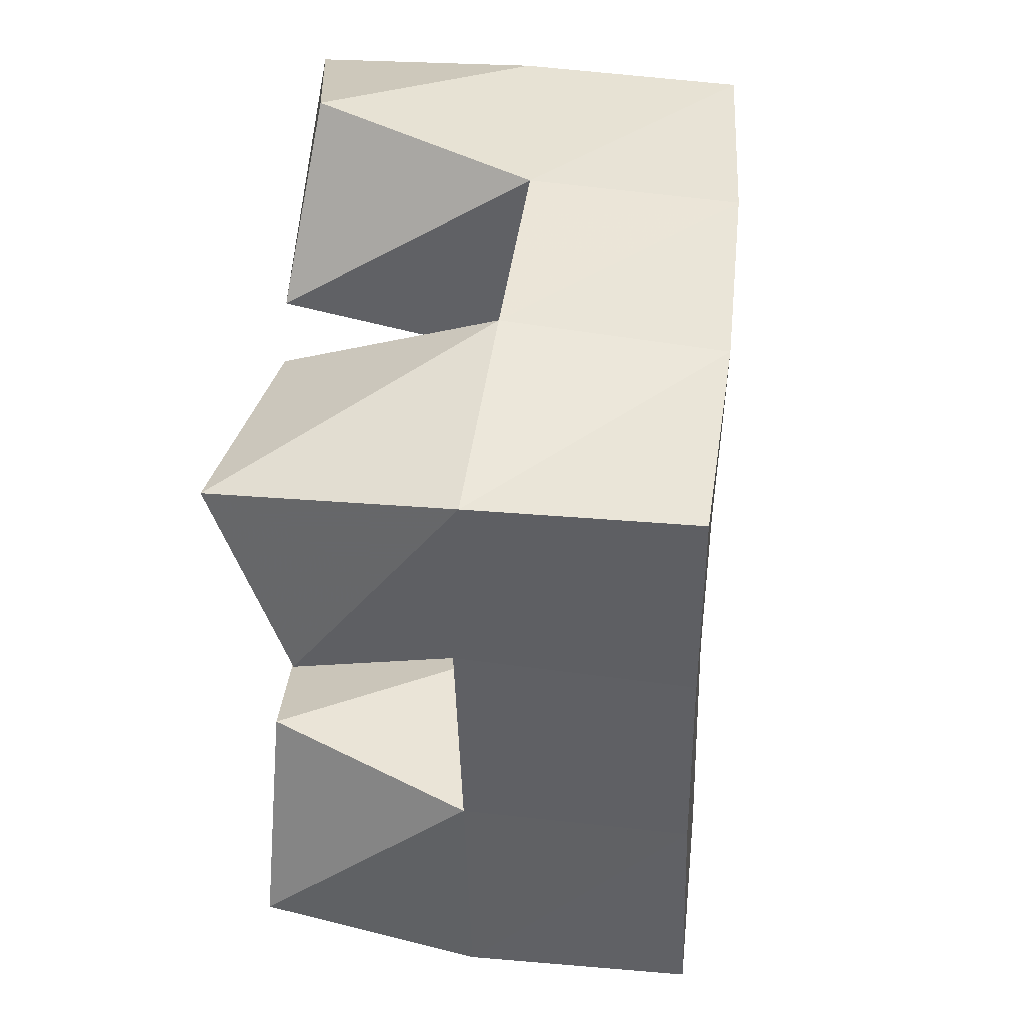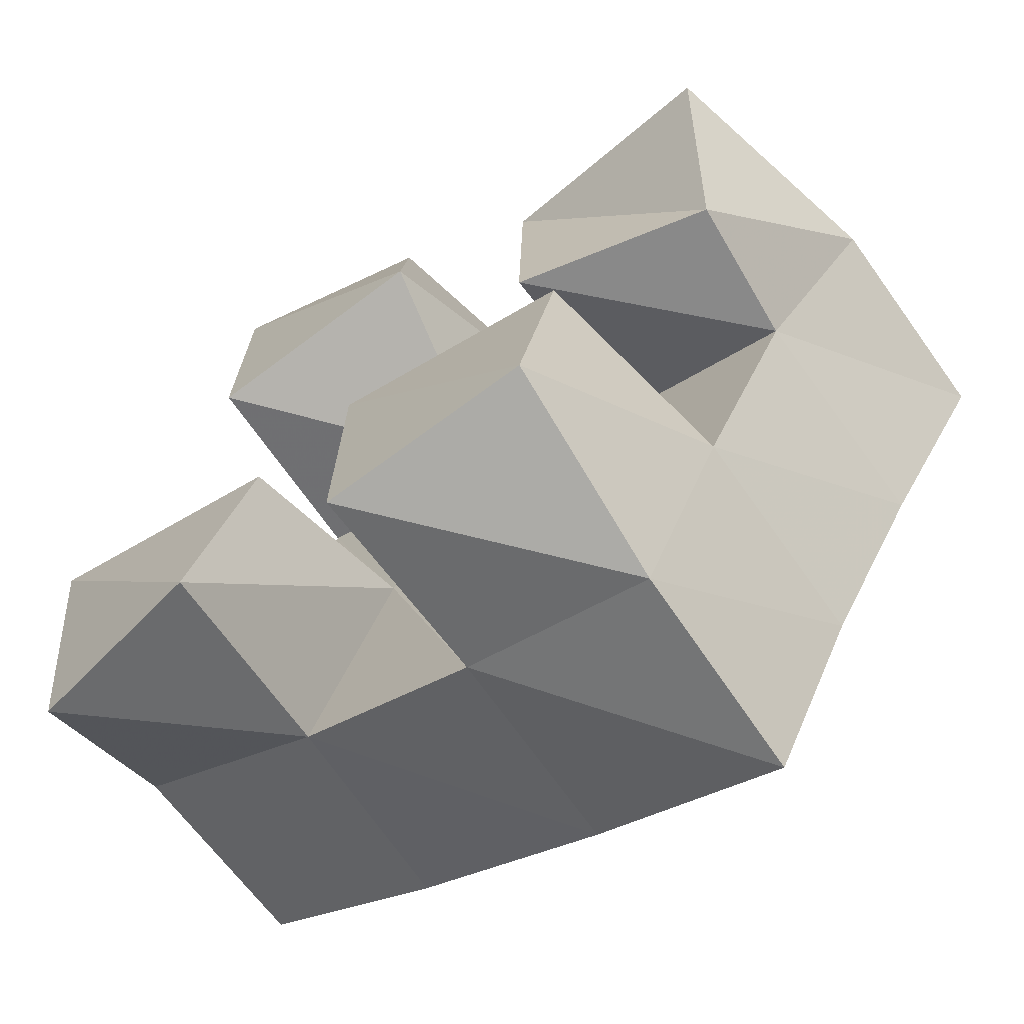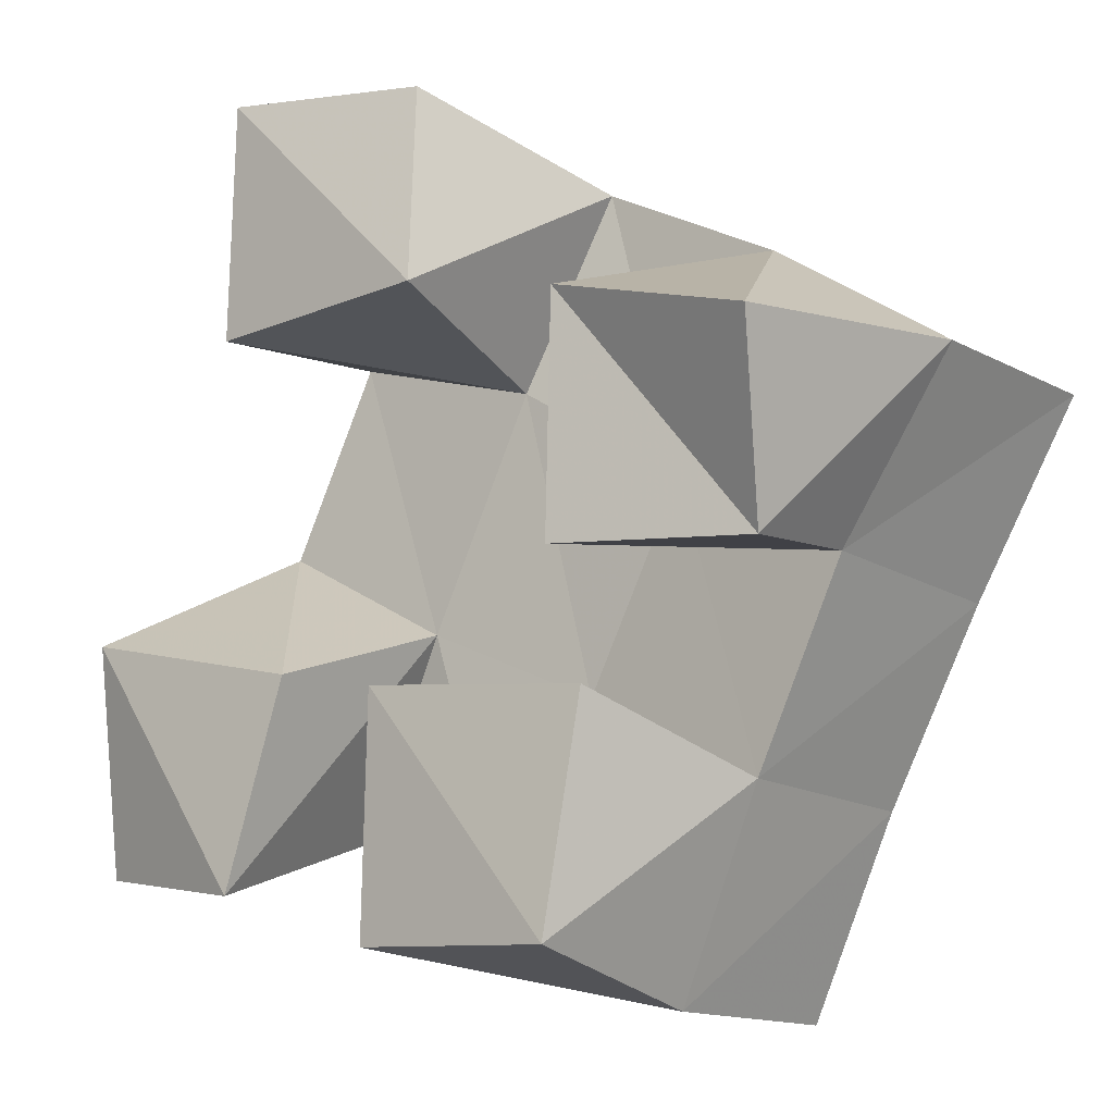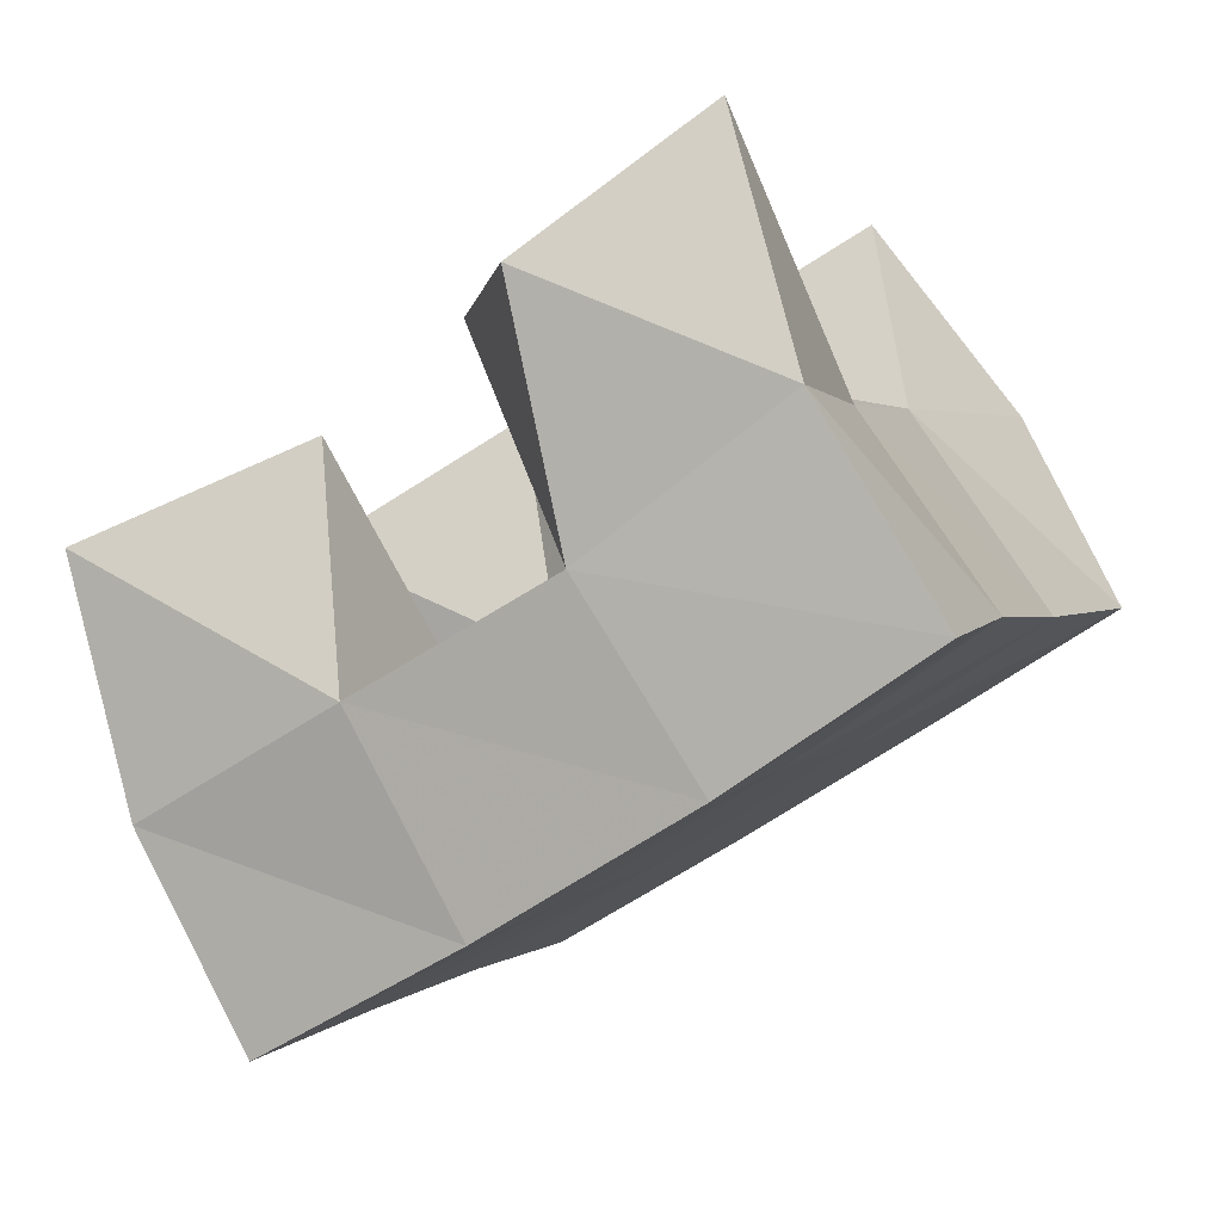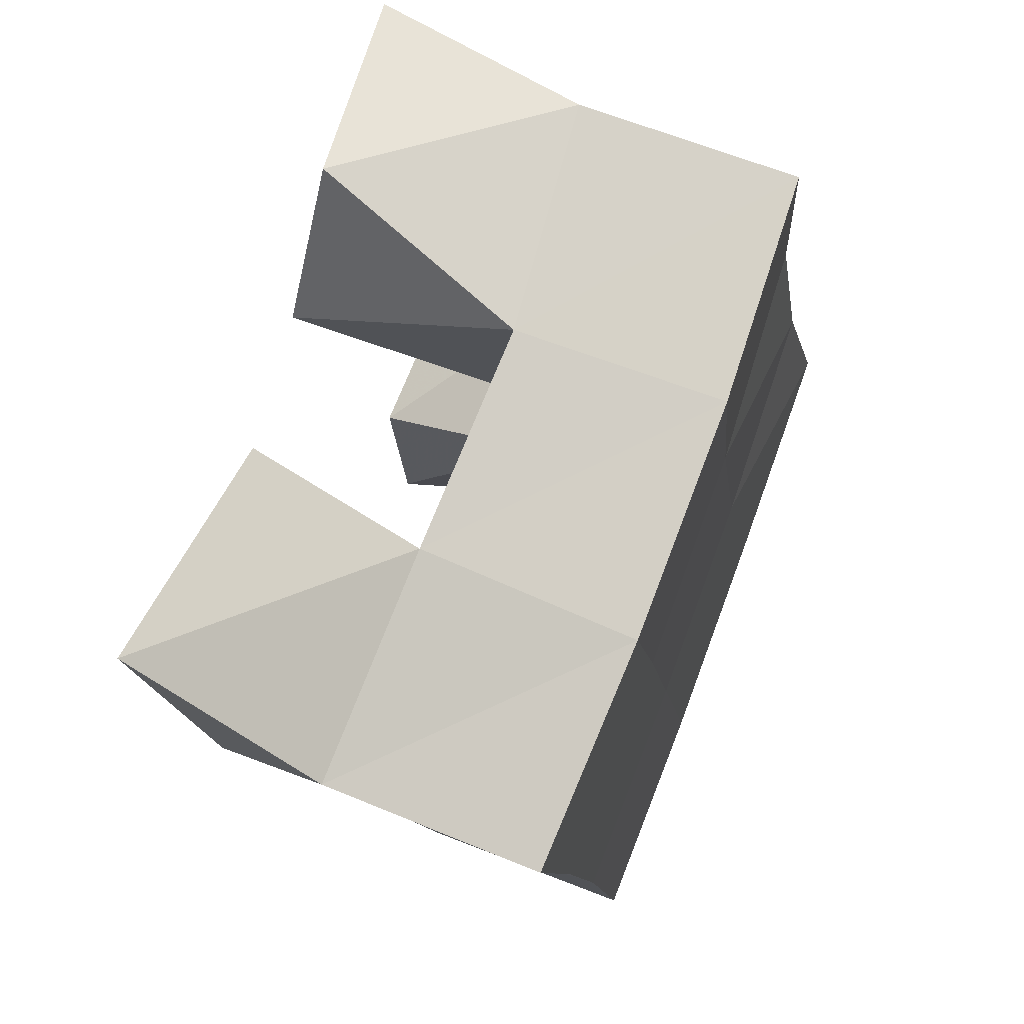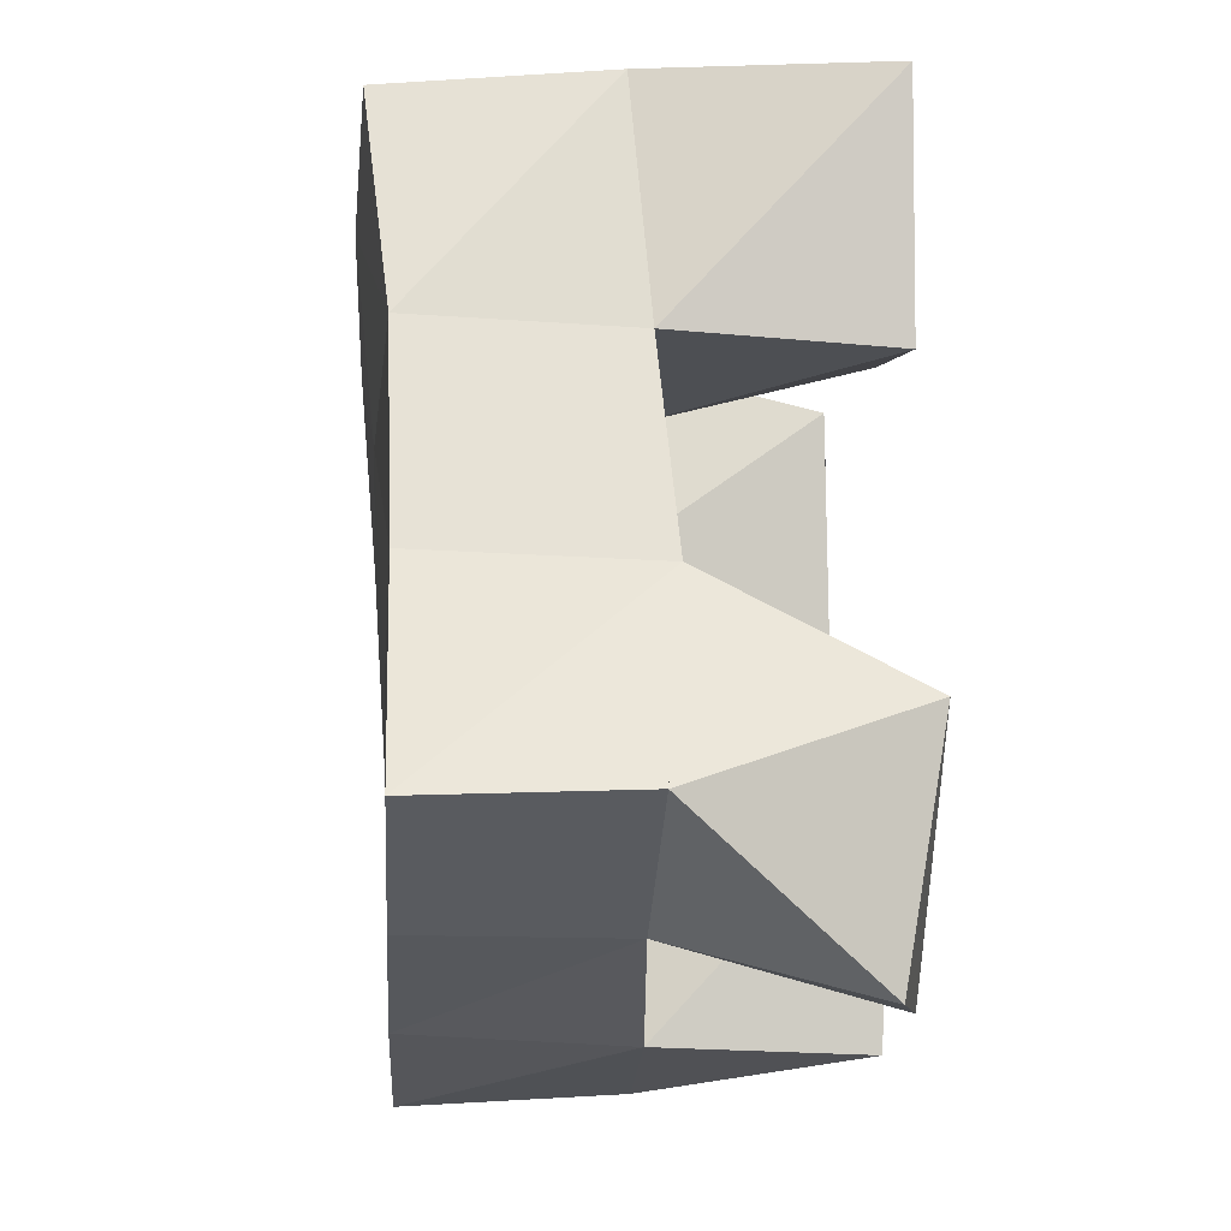
<metadata>
{"format":"obj","ext":"obj","renderer":"f3d","projection":"perspective","resolution":1024,"background":"white","views":[{"elev":17.3,"azim":97.0,"up":"+Z"},{"elev":-67.9,"azim":36.3,"up":"+Z"},{"elev":-10.7,"azim":40.1,"up":"+Z"},{"elev":77.9,"azim":152.9,"up":"+Z"},{"elev":53.7,"azim":113.9,"up":"+Z"},{"elev":-2.4,"azim":-92.6,"up":"+Z"}]}
</metadata>
<code>
v 1.927 0.1083 -0.06108
v 1.918 0.1486 -0.02472
v 1.971 0.1 -0.06665
v 1.965 0.1495 -0.05243
v 1.929 0.1 -0.009293
v 1.947 0.1442 0.01453
v 1.985 0.1027 -0.02035
v 1.988 0.147 -0.007
v 2.055 0.1056 -0.000526
v 2.053 0.1523 0.0213
v 2.099 0.1162 -0.002571
v 2.096 0.1497 -0.000436
v 2.056 0.1067 0.0528
v 2.075 0.1569 0.06784
v 2.109 0.1 0.03789
v 2.12 0.1546 0.03991
v 1.968 0.1 0.05489
v 1.965 0.1481 0.05806
v 2.022 0.1 0.05838
v 2.012 0.1499 0.04544
v 1.97 0.1001 0.1086
v 1.982 0.1522 0.1093
v 2.017 0.1082 0.1045
v 2.03 0.1582 0.08982
v 2.011 0.1007 -0.07836
v 2.011 0.1475 -0.07656
v 2.059 0.1 -0.07915
v 2.056 0.1479 -0.09099
v 2.013 0.1 -0.02546
v 2.03 0.151 -0.02443
v 2.065 0.1044 -0.02937
v 2.075 0.1488 -0.04481
v 1.918 0.1951 -0.02583
v 1.963 0.1961 -0.05147
v 1.942 0.1953 0.01642
v 1.986 0.1975 -0.006342
v 1.961 0.1961 0.05993
v 2.007 0.2003 0.04006
v 1.979 0.2015 0.1052
v 2.026 0.205 0.08514
v 2.009 0.1972 -0.0735
v 2.029 0.1986 -0.02703
v 2.051 0.2016 0.0185
v 2.074 0.2055 0.06231
v 2.054 0.1976 -0.09323
v 2.074 0.1988 -0.04799
v 2.096 0.201 -0.004585
v 2.119 0.2037 0.03819
f 1 2 4
f 3 1 4
f 2 6 8
f 4 2 8
f 6 5 7
f 8 6 7
f 5 1 3
f 7 5 3
f 8 7 3
f 4 8 3
f 2 1 5
f 6 2 5
f 9 10 12
f 11 9 12
f 10 14 16
f 12 10 16
f 14 13 15
f 16 14 15
f 13 9 11
f 15 13 11
f 16 15 11
f 12 16 11
f 10 9 13
f 14 10 13
f 17 18 20
f 19 17 20
f 18 22 24
f 20 18 24
f 22 21 23
f 24 22 23
f 21 17 19
f 23 21 19
f 24 23 19
f 20 24 19
f 18 17 21
f 22 18 21
f 25 26 28
f 27 25 28
f 26 30 32
f 28 26 32
f 30 29 31
f 32 30 31
f 29 25 27
f 31 29 27
f 32 31 27
f 28 32 27
f 26 25 29
f 30 26 29
f 2 33 34
f 4 2 34
f 33 35 36
f 34 33 36
f 35 6 8
f 36 35 8
f 6 2 4
f 8 6 4
f 36 8 4
f 34 36 4
f 33 2 6
f 35 33 6
f 6 35 36
f 8 6 36
f 35 37 38
f 36 35 38
f 37 18 20
f 38 37 20
f 18 6 8
f 20 18 8
f 38 20 8
f 36 38 8
f 35 6 18
f 37 35 18
f 18 37 38
f 20 18 38
f 37 39 40
f 38 37 40
f 39 22 24
f 40 39 24
f 22 18 20
f 24 22 20
f 40 24 20
f 38 40 20
f 37 18 22
f 39 37 22
f 4 34 41
f 26 4 41
f 34 36 42
f 41 34 42
f 36 8 30
f 42 36 30
f 8 4 26
f 30 8 26
f 42 30 26
f 41 42 26
f 34 4 8
f 36 34 8
f 8 36 42
f 30 8 42
f 36 38 43
f 42 36 43
f 38 20 10
f 43 38 10
f 20 8 30
f 10 20 30
f 43 10 30
f 42 43 30
f 36 8 20
f 38 36 20
f 20 38 43
f 10 20 43
f 38 40 44
f 43 38 44
f 40 24 14
f 44 40 14
f 24 20 10
f 14 24 10
f 44 14 10
f 43 44 10
f 38 20 24
f 40 38 24
f 26 41 45
f 28 26 45
f 41 42 46
f 45 41 46
f 42 30 32
f 46 42 32
f 30 26 28
f 32 30 28
f 46 32 28
f 45 46 28
f 41 26 30
f 42 41 30
f 30 42 46
f 32 30 46
f 42 43 47
f 46 42 47
f 43 10 12
f 47 43 12
f 10 30 32
f 12 10 32
f 47 12 32
f 46 47 32
f 42 30 10
f 43 42 10
f 10 43 47
f 12 10 47
f 43 44 48
f 47 43 48
f 44 14 16
f 48 44 16
f 14 10 12
f 16 14 12
f 48 16 12
f 47 48 12
f 43 10 14
f 44 43 14

</code>
